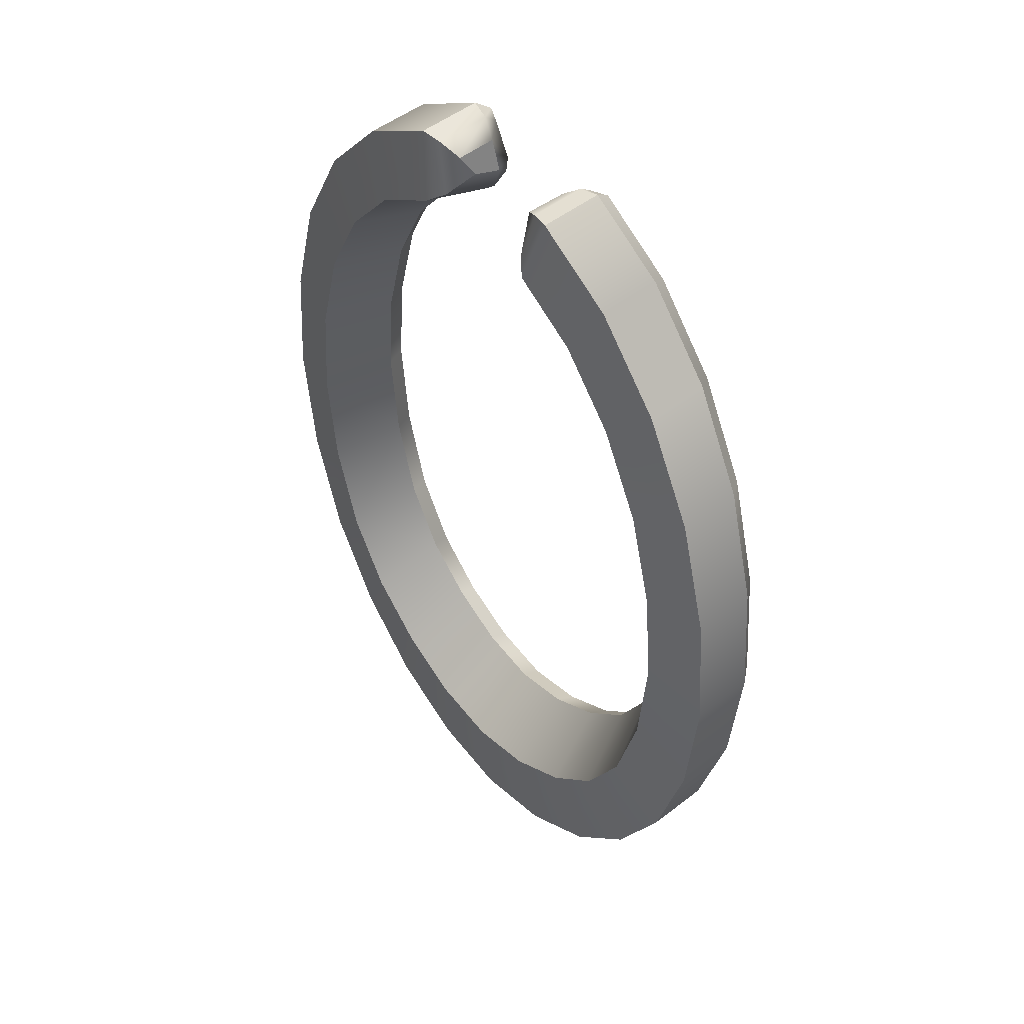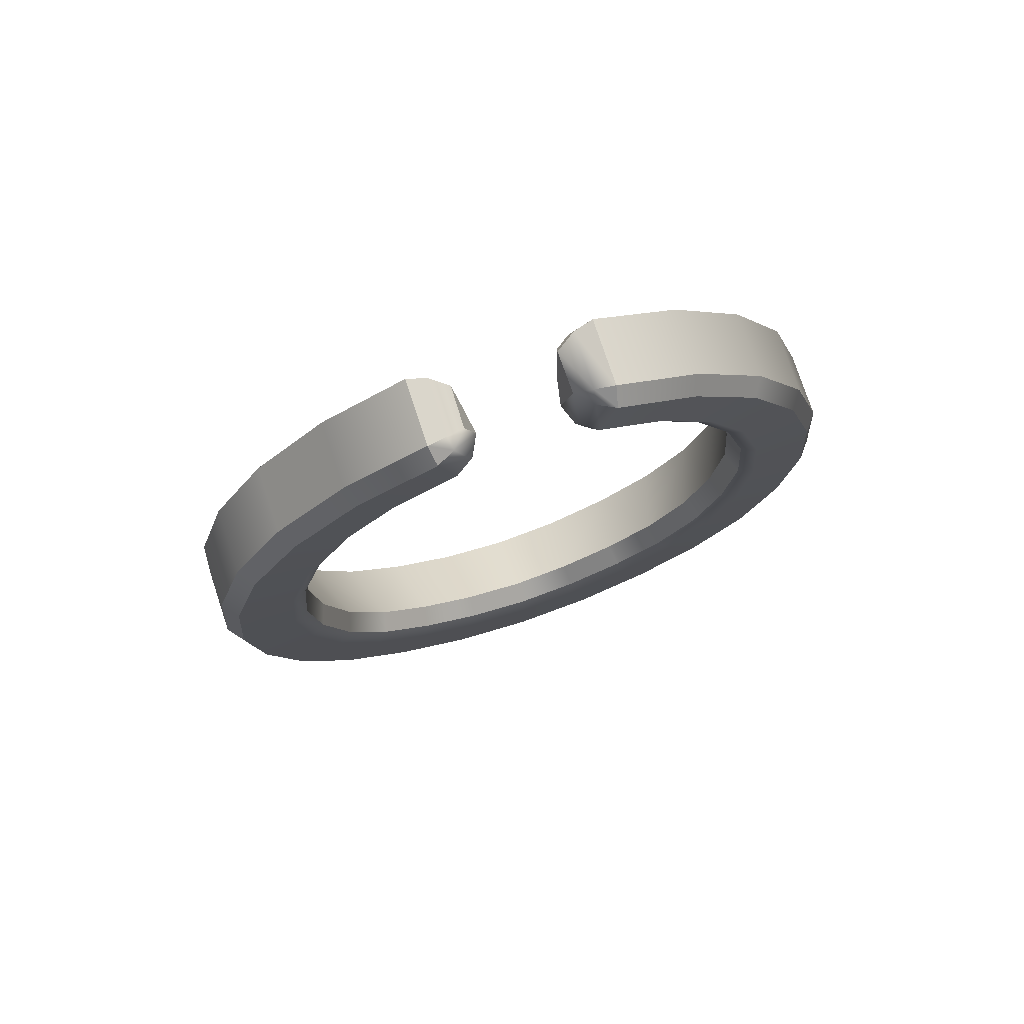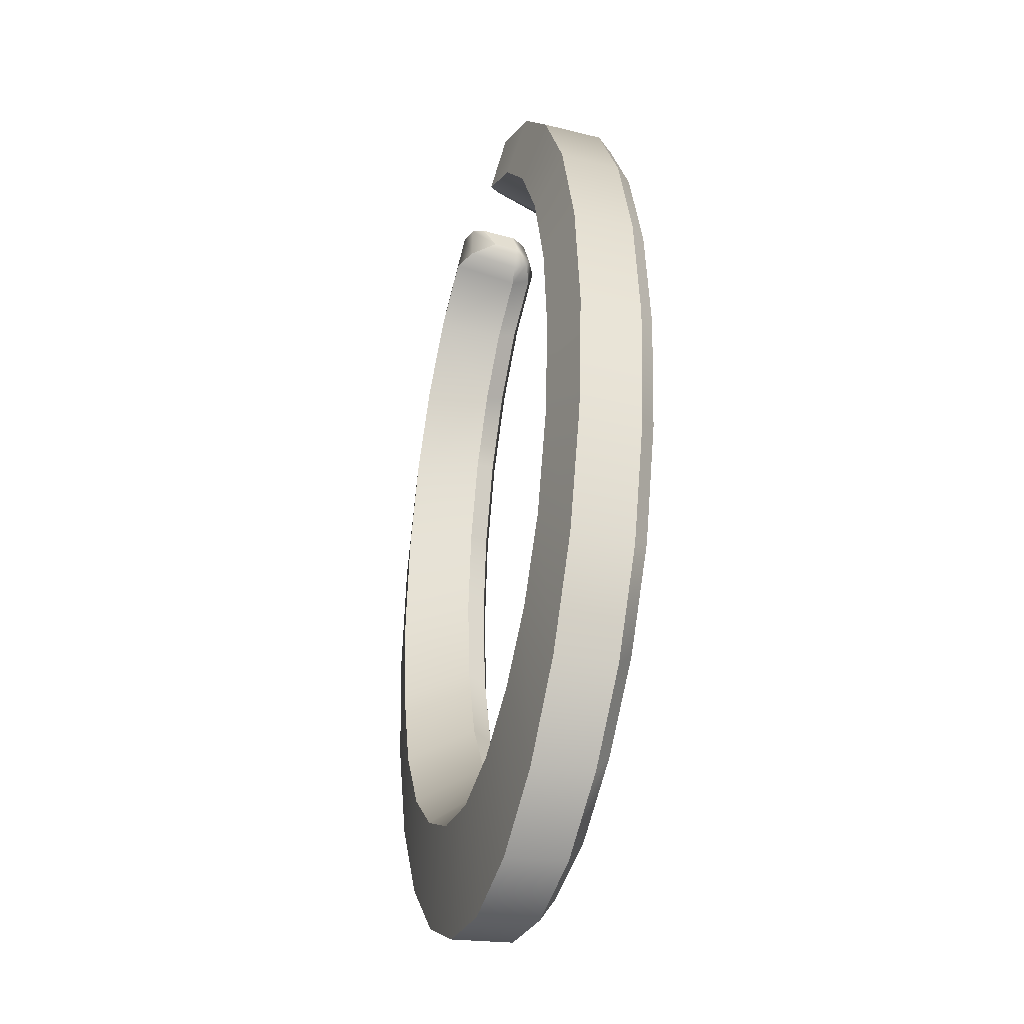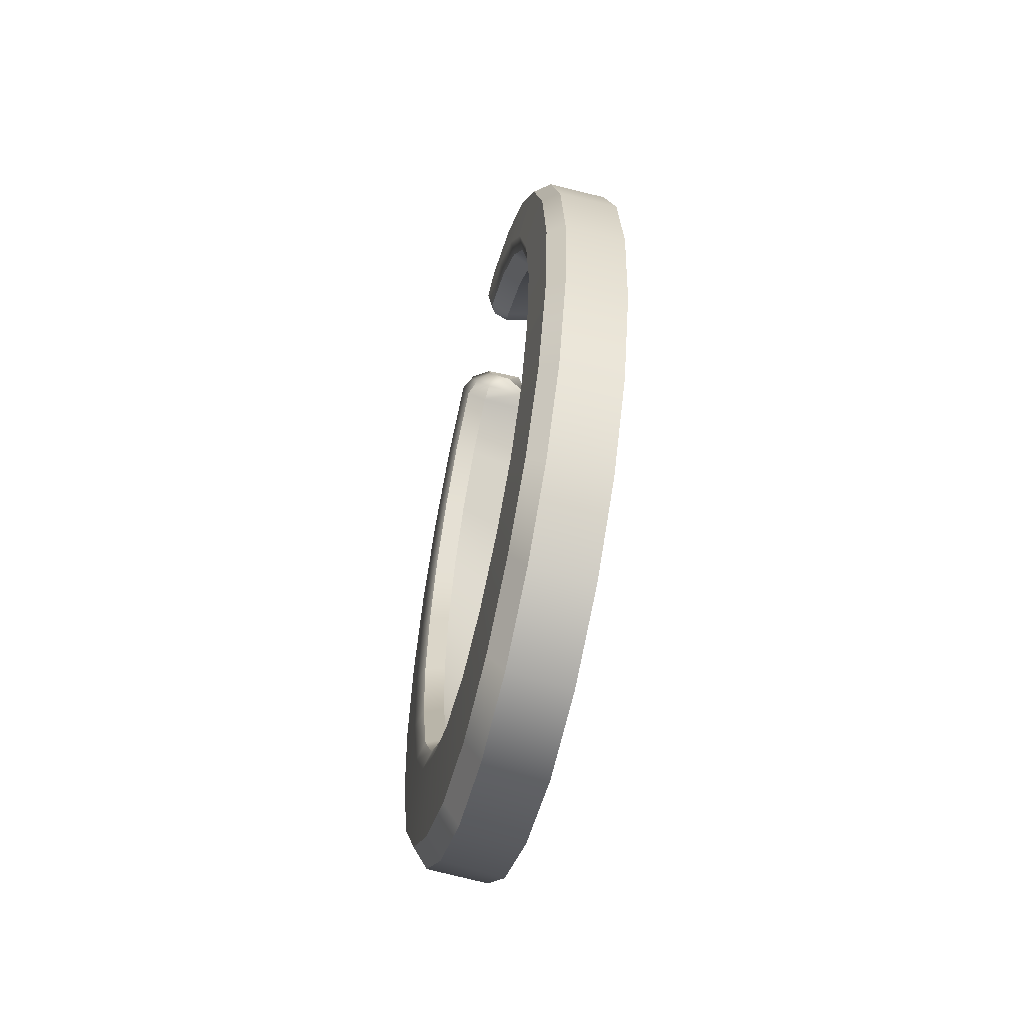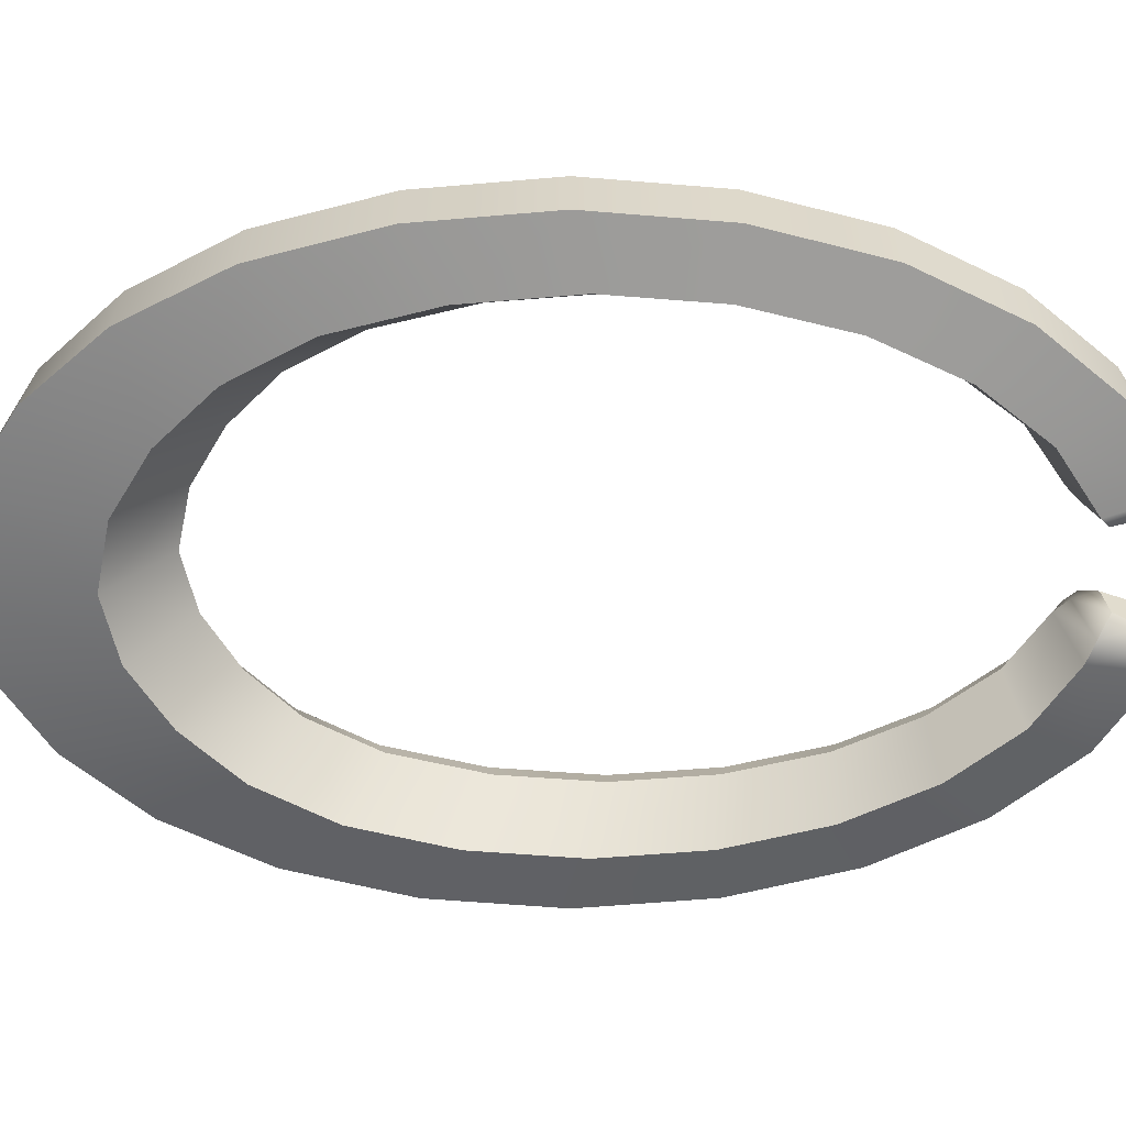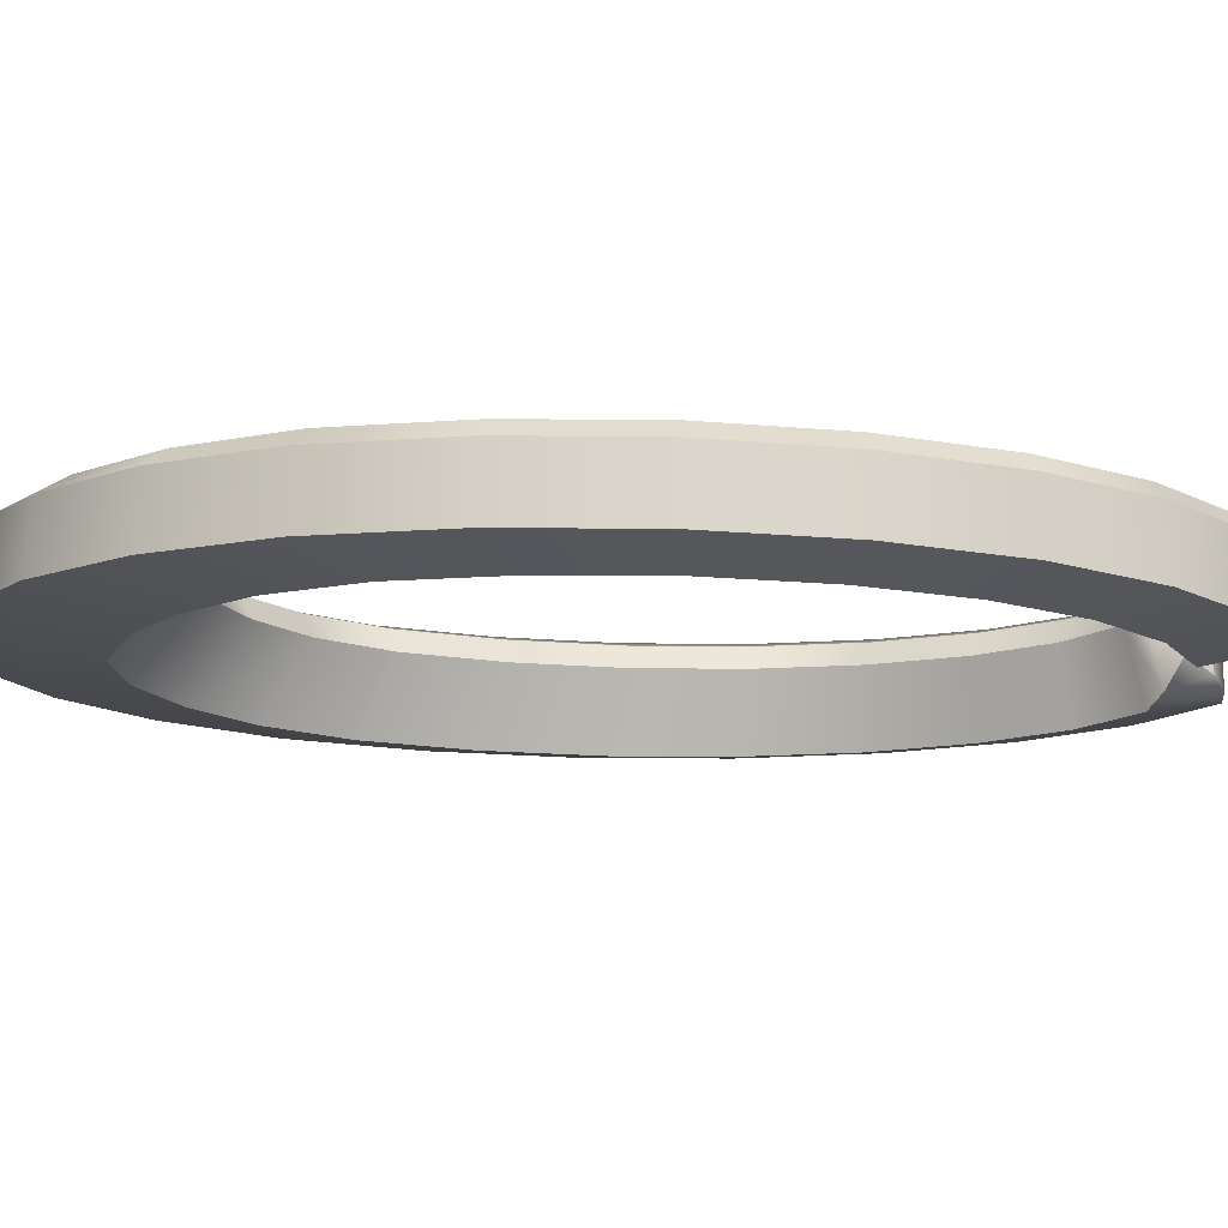
<metadata>
{"format":"obj","ext":"obj","renderer":"f3d","projection":"perspective","resolution":1024,"background":"white","views":[{"elev":49.6,"azim":49.4,"up":"+Z"},{"elev":77.3,"azim":161.6,"up":"+Z"},{"elev":-38.3,"azim":72.4,"up":"+Z"},{"elev":-62.3,"azim":-104.3,"up":"+Z"},{"elev":-58.9,"azim":-89.9,"up":"+Y"},{"elev":-15.7,"azim":-96.1,"up":"+Y"}]}
</metadata>
<code>
v 1.339 -0.01225 7.482
v 2.319 -0.01225 5.941
v 2.677 -0.01225 3.835
v 2.319 -0.01225 1.731
v 1.339 -0.01225 0.384
v -2e-06 -0.01225 -0.1547
v -1.339 -0.01225 0.384
v -2.319 -0.01225 1.731
v -2.677 -0.01225 3.835
v -2.319 -0.01225 5.941
v -1.339 -0.01225 7.482
v 1.59 0.911 7.957
v 2.754 0.911 6.164
v 3.181 0.911 3.716
v 2.754 0.911 1.27
v 1.59 0.911 -0.3601
v -2e-06 0.911 -1.019
v -1.59 0.911 -0.3601
v -2.754 0.911 1.27
v -3.181 0.911 3.716
v -2.754 0.911 6.164
v -1.59 0.911 7.957
v 1.294 0.9449 7.592
v 2.241 0.9449 6.054
v 2.588 0.9449 3.954
v 2.241 0.9449 1.859
v 1.294 0.9449 0.5611
v -2e-06 0.9449 0.04181
v -1.294 0.9449 0.5611
v -2.241 0.9449 1.859
v -2.588 0.9449 3.954
v -2.241 0.9449 6.054
v -1.294 0.9449 7.592
v 1.178 0.6685 7.343
v 2.041 0.6685 5.927
v 2.357 0.6685 3.994
v 2.041 0.6685 2.064
v 1.178 0.6685 0.8903
v -2e-06 0.6685 0.4224
v -1.178 0.6685 0.8903
v -2.041 0.6685 2.064
v -2.357 0.6685 3.994
v -2.041 0.6685 5.927
v -1.178 0.6685 7.343
v 1.892 -0.01225 6.811
v 2.585 -0.01225 4.924
v 2.585 -0.01225 2.745
v 1.892 -0.01225 0.951
v 0.6925 -0.01225 -0.008315
v -0.6925 -0.01225 -0.008315
v -1.892 -0.01225 0.951
v -2.585 -0.01225 2.745
v -2.585 -0.01225 4.924
v -1.892 -0.01225 6.811
v -0.6925 -0.01225 7.9
v 0.6925 -0.01225 7.9
v 1.658 0.1152 8.067
v 2.872 0.1152 6.211
v 3.317 0.1152 3.676
v 2.872 0.1152 1.141
v 1.658 0.1152 -0.6558
v -2e-06 0.1152 -1.344
v -1.658 0.1152 -0.6558
v -2.872 0.1152 1.141
v -3.317 0.1152 3.676
v -2.872 0.1152 6.211
v -1.658 0.1152 8.067
v 1.658 0.7459 8.067
v 2.872 0.7459 6.211
v 2.248 0.911 7.176
v 3.317 0.7459 3.676
v 3.07 0.911 4.982
v 2.872 0.7459 1.141
v 3.07 0.911 2.449
v 1.658 0.7459 -0.5906
v 2.248 0.911 0.3372
v -2e-06 0.7459 -1.279
v 0.8227 0.911 -0.8461
v -1.658 0.7459 -0.5906
v -0.8227 0.911 -0.8461
v -2.872 0.7459 1.141
v -2.248 0.911 0.3399
v -3.317 0.7459 3.676
v -3.07 0.911 2.449
v -2.872 0.7459 6.211
v -3.07 0.911 4.982
v -1.658 0.7459 8.067
v -2.248 0.911 7.176
v -0.8227 0.911 8.443
v 0.8227 0.911 8.443
v 1.829 0.9449 6.922
v 2.498 0.9449 5.04
v 2.498 0.9449 2.867
v 1.829 0.9449 1.1
v 0.6694 0.9449 0.1876
v -0.6694 0.9449 0.1876
v -1.829 0.9449 1.1
v -2.498 0.9449 2.867
v -2.498 0.9449 5.04
v -1.829 0.9449 6.922
v -0.6694 0.9449 8.009
v 0.6694 0.9449 8.009
v 1.217 0.8816 7.452
v 2.108 0.8816 5.99
v 1.666 0.6685 6.726
v 2.434 0.8816 3.994
v 2.275 0.6685 4.994
v 2.108 0.8816 2.001
v 2.275 0.6685 2.993
v 1.217 0.8816 0.7789
v 1.666 0.6685 1.372
v -2e-06 0.8816 0.2959
v 0.6096 0.6685 0.5564
v -1.217 0.8816 0.7789
v -0.6096 0.6685 0.5564
v -2.108 0.8816 2.001
v -1.666 0.6685 1.372
v -2.434 0.8816 3.994
v -2.275 0.6685 2.993
v -2.108 0.8816 5.99
v -2.275 0.6685 4.994
v -1.217 0.8816 7.452
v -1.666 0.6685 6.726
v -0.6096 0.6685 7.727
v 0.6096 0.6685 7.727
v 2.344 0.1152 7.259
v 3.202 0.1152 4.987
v 3.202 0.1152 2.365
v 2.344 0.1152 0.1233
v 0.8579 0.1152 -1.16
v -0.8579 0.1152 -1.16
v -2.344 0.1152 0.1239
v -3.202 0.1152 2.365
v -3.202 0.1152 4.987
v -2.344 0.1152 7.259
v -0.8579 0.1152 8.57
v 0.8579 0.1152 8.57
v 2.344 0.7459 7.259
v 3.202 0.7459 4.987
v 3.202 0.7459 2.365
v 2.344 0.7459 0.1534
v 0.8579 0.7459 -1.098
v -0.8579 0.7459 -1.098
v -2.344 0.7459 0.1529
v -3.202 0.7459 2.365
v -3.202 0.7459 4.987
v -2.344 0.7459 7.259
v -0.8579 0.7459 8.57
v 0.8579 0.7459 8.57
v 1.72 0.8816 6.816
v 2.35 0.8816 5.027
v 2.35 0.8816 2.961
v 1.72 0.8816 1.284
v 0.6296 0.8816 0.4343
v -0.6296 0.8816 0.4343
v -1.72 0.8816 1.284
v -2.35 0.8816 2.961
v -2.35 0.8816 5.027
v -1.72 0.8816 6.816
v -0.6296 0.8816 7.849
v 0.6296 0.8816 7.849
v -0.5393 0.1159 8.008
v -0.6664 0.1587 8.535
v -0.4687 0.6486 7.862
v -0.4814 0.8071 7.953
v -0.5088 0.8524 8.069
v -0.6463 0.8228 8.448
v -0.6684 0.7109 8.534
v 0.6664 0.1587 8.535
v 0.6684 0.7109 8.534
v 0.6463 0.8228 8.448
v 0.5088 0.8524 8.069
v 0.4814 0.8071 7.953
v 0.4687 0.6486 7.862
v 0.5393 0.1159 8.008
v -0.4408 0.392 8.163
v -0.4914 0.2515 8.405
v -0.3945 0.6507 8.101
v -0.4995 0.6495 8.4
v 0.4914 0.2515 8.405
v 0.4995 0.6495 8.4
v 0.3945 0.6507 8.101
v 0.4408 0.392 8.163
g toilet_seat_2_Mesh
f 1 45 126 57
f 45 2 58 126
f 2 46 127 58
f 46 3 59 127
f 3 47 128 59
f 47 4 60 128
f 4 48 129 60
f 48 5 61 129
f 5 49 130 61
f 49 6 62 130
f 6 50 131 62
f 50 7 63 131
f 7 51 132 63
f 51 8 64 132
f 8 52 133 64
f 52 9 65 133
f 9 53 134 65
f 53 10 66 134
f 10 54 135 66
f 54 11 67 135
f 11 55 136 67
f 56 1 57 137
f 126 138 68 57
f 58 69 138 126
f 138 69 13 70
f 68 138 70 12
f 127 139 69 58
f 59 71 139 127
f 139 71 14 72
f 69 139 72 13
f 128 140 71 59
f 60 73 140 128
f 140 73 15 74
f 71 140 74 14
f 129 141 73 60
f 61 75 141 129
f 141 75 16 76
f 73 141 76 15
f 130 142 75 61
f 62 77 142 130
f 142 77 17 78
f 75 142 78 16
f 131 143 77 62
f 63 79 143 131
f 143 79 18 80
f 77 143 80 17
f 132 144 79 63
f 64 81 144 132
f 144 81 19 82
f 79 144 82 18
f 133 145 81 64
f 65 83 145 133
f 145 83 20 84
f 81 145 84 19
f 134 146 83 65
f 66 85 146 134
f 146 85 21 86
f 83 146 86 20
f 135 147 85 66
f 67 87 147 135
f 147 87 22 88
f 85 147 88 21
f 136 148 87 67
f 87 148 89 22
f 57 68 149 137
f 149 68 12 90
f 12 70 91 23
f 70 13 24 91
f 24 13 72 92
f 72 14 25 92
f 25 14 74 93
f 74 15 26 93
f 26 15 76 94
f 76 16 27 94
f 27 16 78 95
f 78 17 28 95
f 28 17 80 96
f 80 18 29 96
f 29 18 82 97
f 82 19 30 97
f 30 19 84 98
f 84 20 31 98
f 31 20 86 99
f 86 21 32 99
f 32 21 88 100
f 88 22 33 100
f 33 22 89 101
f 90 12 23 102
f 23 91 150 103
f 91 24 104 150
f 150 104 35 105
f 103 150 105 34
f 24 92 151 104
f 92 25 106 151
f 151 106 36 107
f 104 151 107 35
f 25 93 152 106
f 93 26 108 152
f 152 108 37 109
f 106 152 109 36
f 26 94 153 108
f 94 27 110 153
f 153 110 38 111
f 108 153 111 37
f 27 95 154 110
f 95 28 112 154
f 154 112 39 113
f 110 154 113 38
f 28 96 155 112
f 96 29 114 155
f 155 114 40 115
f 112 155 115 39
f 29 97 156 114
f 97 30 116 156
f 156 116 41 117
f 114 156 117 40
f 30 98 157 116
f 98 31 118 157
f 157 118 42 119
f 116 157 119 41
f 31 99 158 118
f 99 32 120 158
f 158 120 43 121
f 118 158 121 42
f 32 100 159 120
f 100 33 122 159
f 159 122 44 123
f 120 159 123 43
f 33 101 160 122
f 122 160 124 44
f 102 23 103 161
f 161 103 34 125
f 34 105 45 1
f 105 35 2 45
f 2 35 107 46
f 107 36 3 46
f 3 36 109 47
f 109 37 4 47
f 4 37 111 48
f 111 38 5 48
f 5 38 113 49
f 113 39 6 49
f 6 39 115 50
f 115 40 7 50
f 7 40 117 51
f 117 41 8 51
f 8 41 119 52
f 119 42 9 52
f 9 42 121 53
f 121 43 10 53
f 10 43 123 54
f 123 44 11 54
f 11 44 124 55
f 125 34 1 56
f 177 176 178 179
f 180 181 182 183
f 136 55 162 163
f 55 124 164 162
f 124 160 165 164
f 160 101 166 165
f 101 89 167 166
f 89 148 168 167
f 148 136 163 168
f 137 149 170 169
f 149 90 171 170
f 90 102 172 171
f 102 161 173 172
f 161 125 174 173
f 125 56 175 174
f 56 137 169 175
f 163 162 176 177
f 162 164 178 176
f 164 165 178
f 165 166 178
f 166 167 179 178
f 167 168 179
f 168 163 177 179
f 169 170 181 180
f 170 171 181
f 171 172 182 181
f 172 173 182
f 173 174 182
f 174 175 183 182
f 175 169 180 183

</code>
